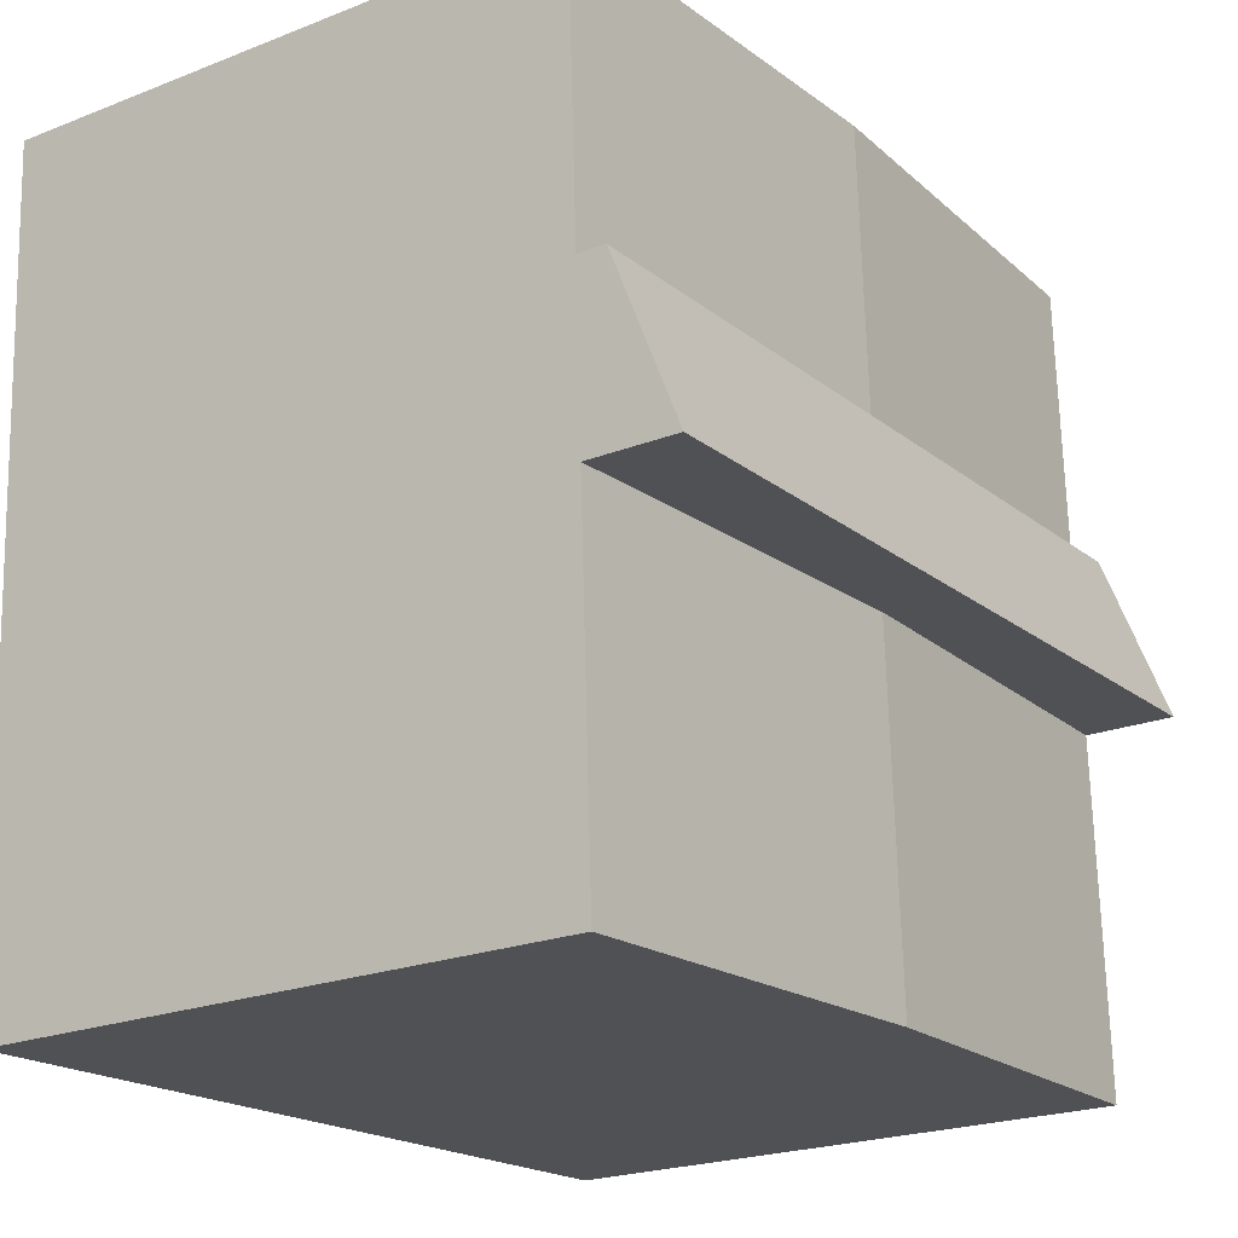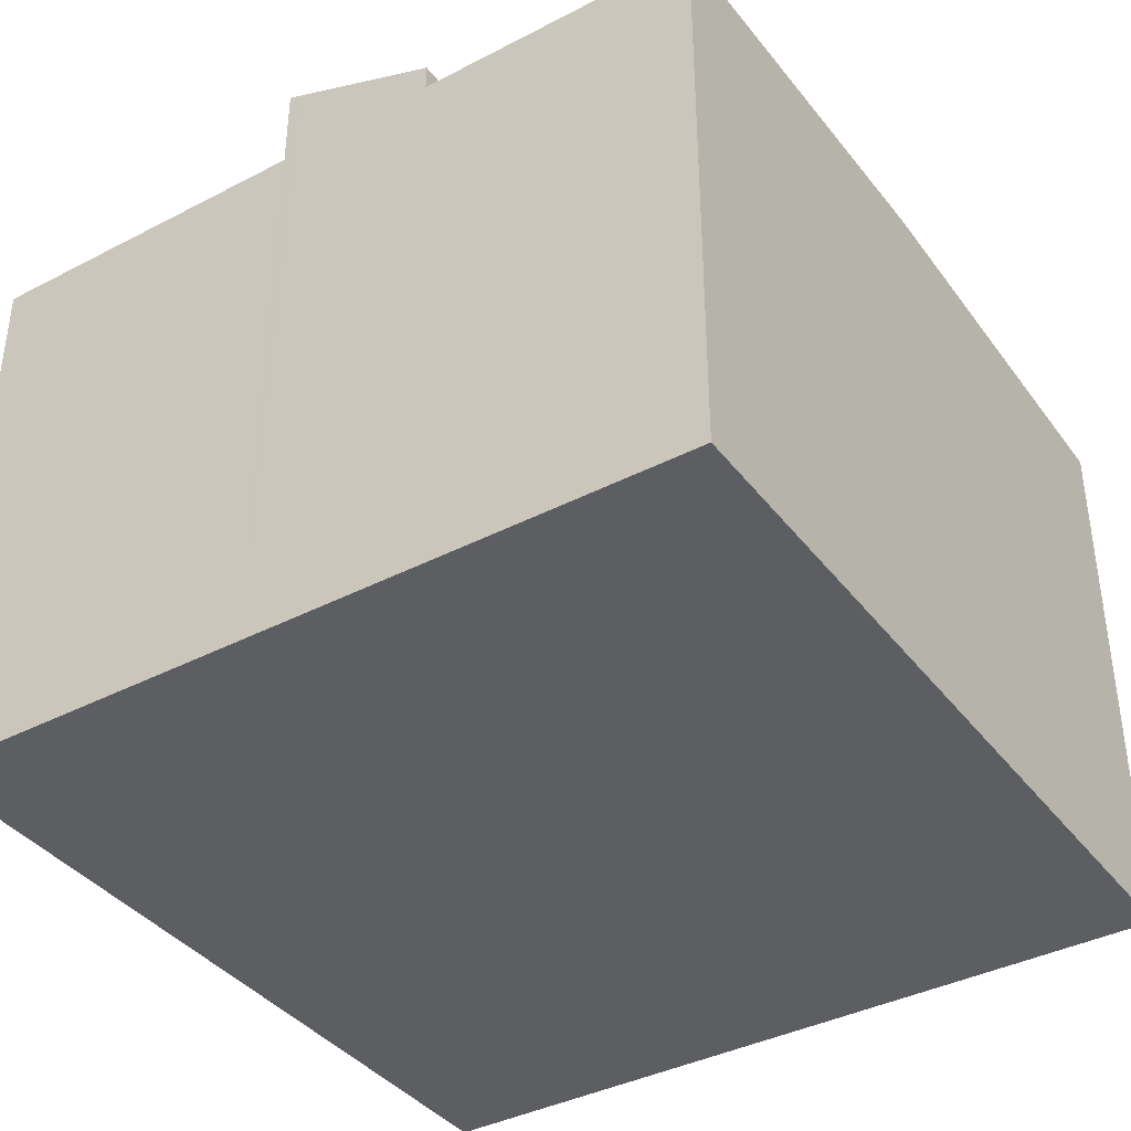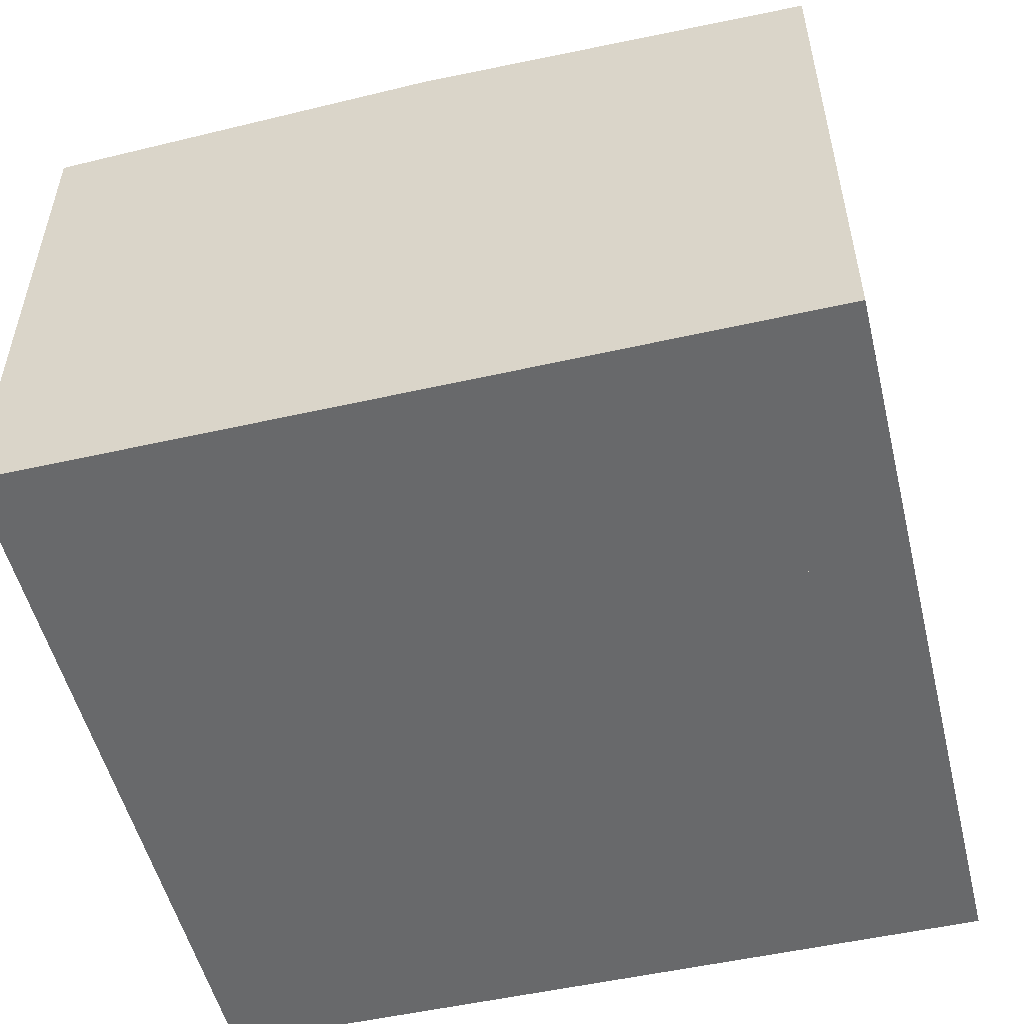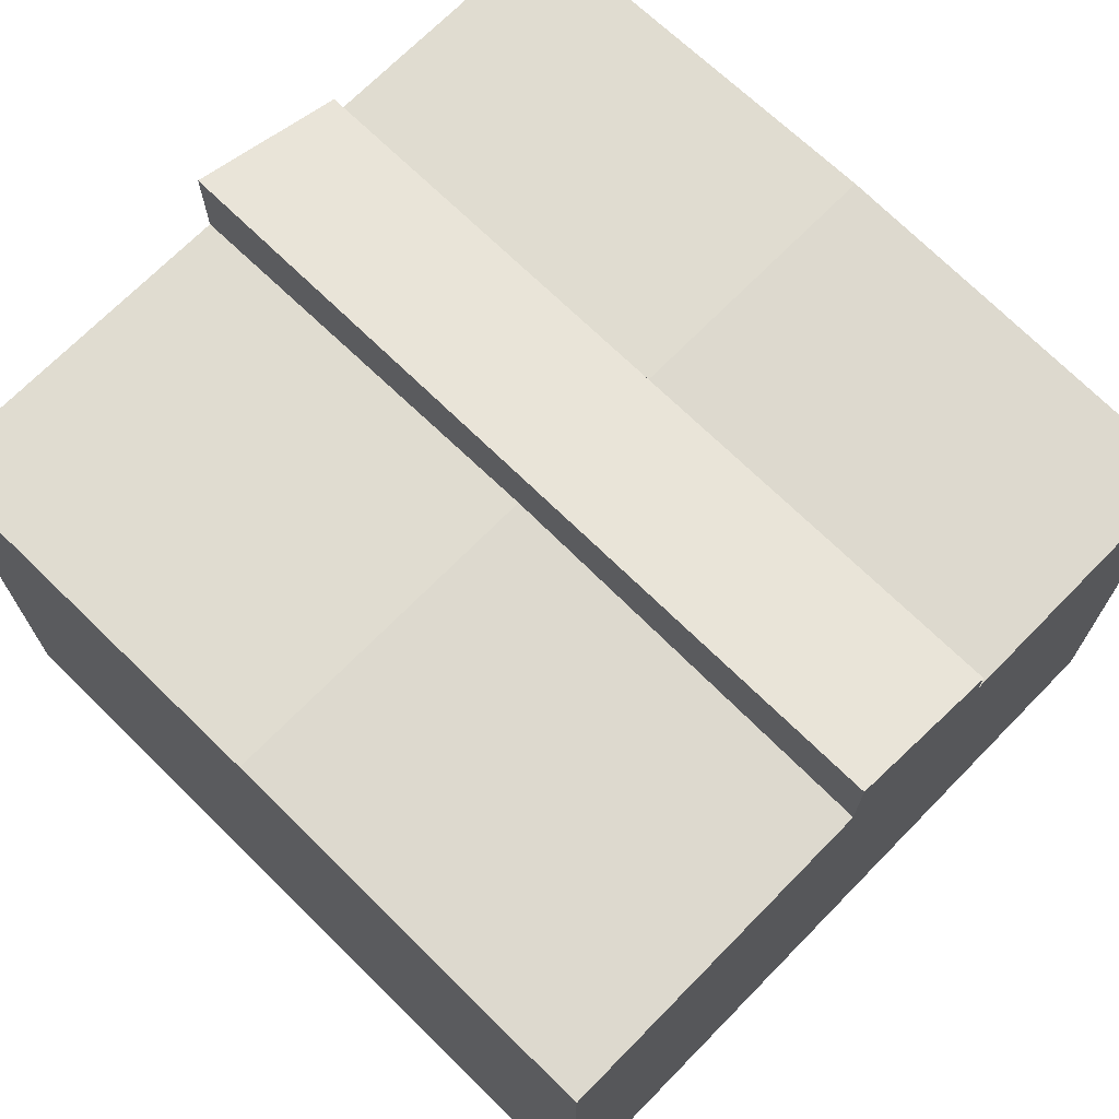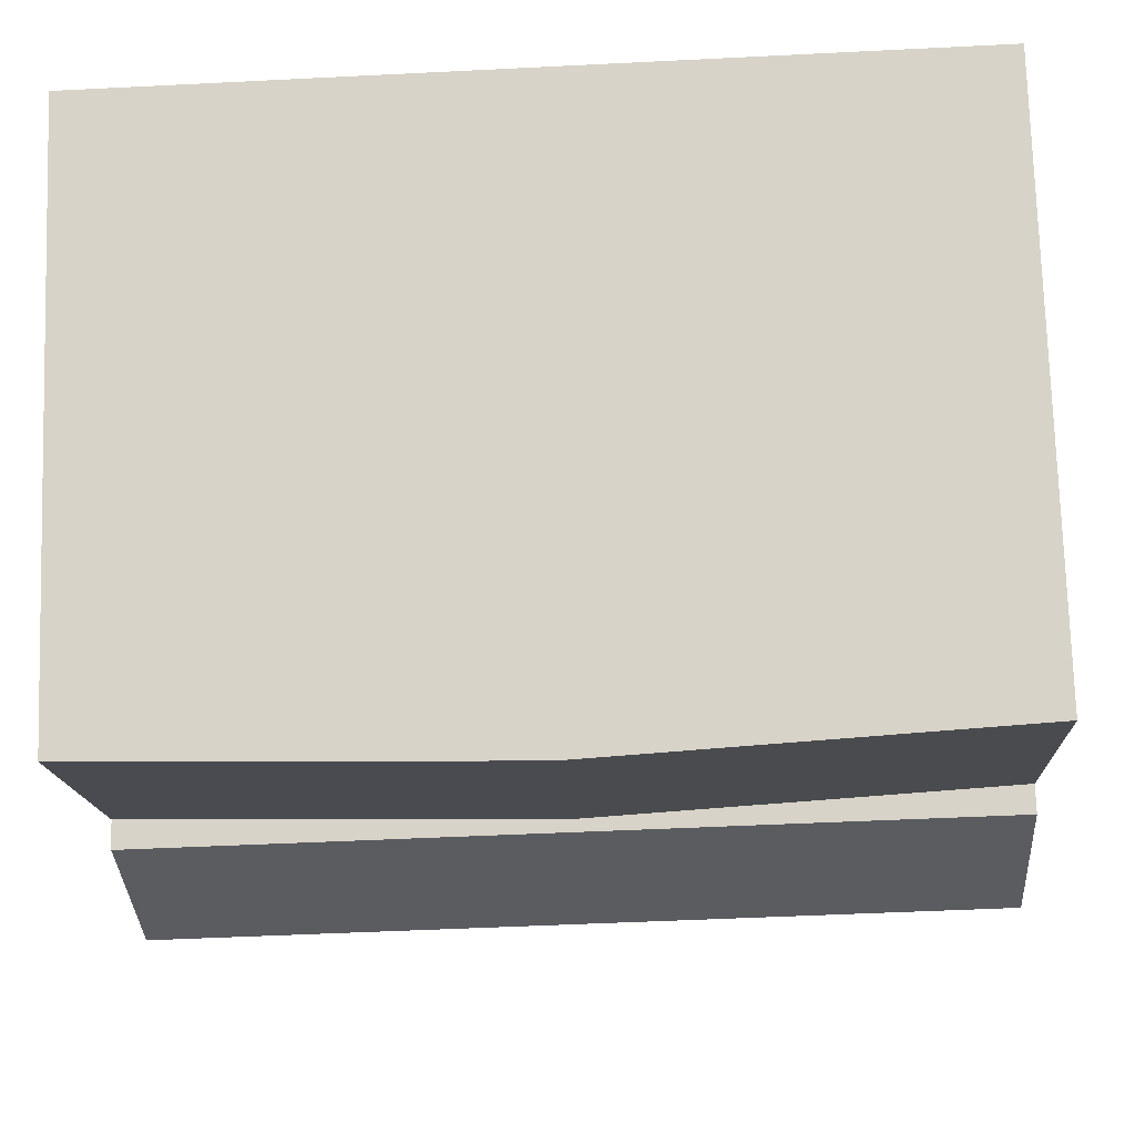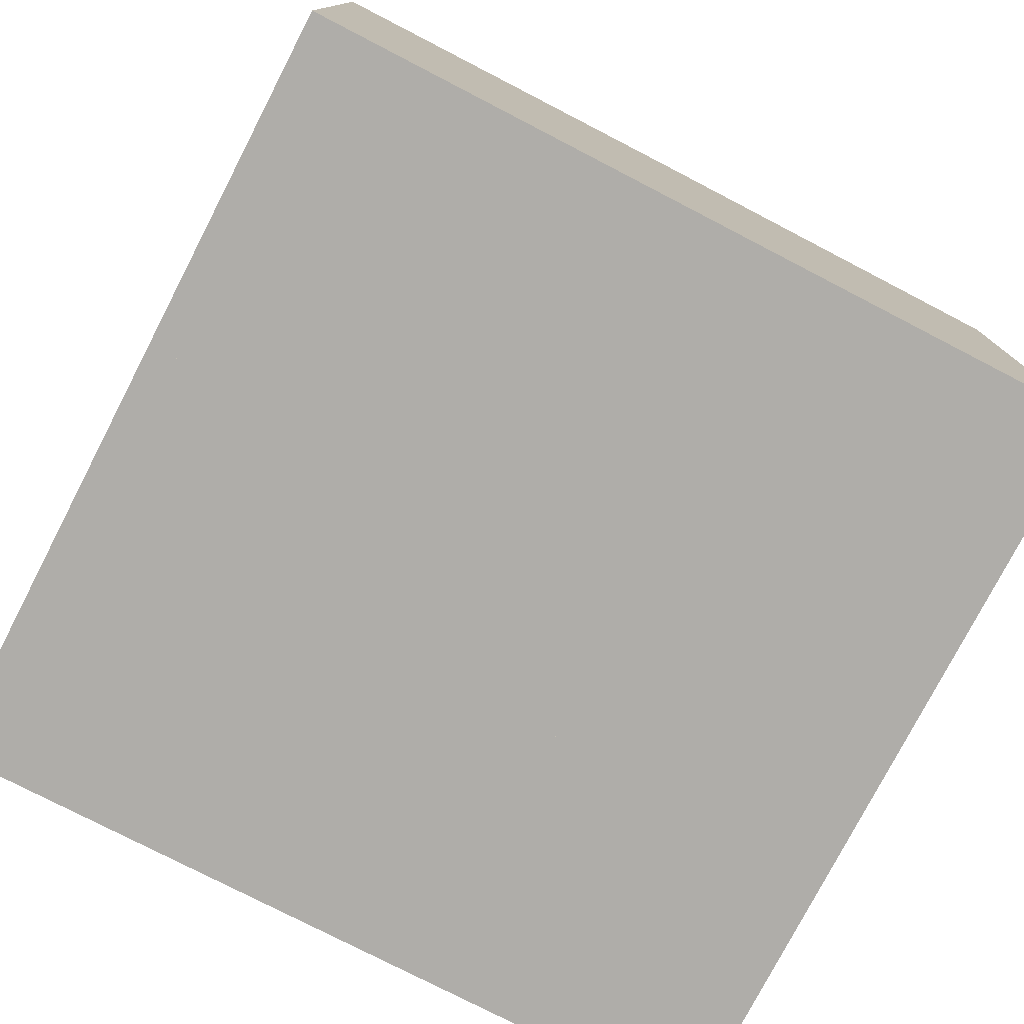
<metadata>
{"format":"obj","ext":"obj","renderer":"f3d","projection":"perspective","resolution":1024,"background":"white","views":[{"elev":-22.2,"azim":124.2,"up":"+Z"},{"elev":-38.7,"azim":-54.2,"up":"+Y"},{"elev":-52.6,"azim":16.3,"up":"+Y"},{"elev":70.5,"azim":-132.9,"up":"+Y"},{"elev":75.5,"azim":178.2,"up":"+Z"},{"elev":-77.3,"azim":155.3,"up":"+Y"}]}
</metadata>
<code>
v  8.156 11.13 9.242
v  16.12 10.83 14.25
v  15.87 10.83 8.881
v  8.401 11.13 14.61
v  0.441 10.83 9.604
v  0.527 10.83 11.47
v  0.633 10.83 13.78
v  0.687 10.83 14.96
v  16.12 -8.726e-16 14.25
v  8.401 -8.944e-16 14.61
v  0.687 -9.163e-16 14.96
v  15.87 -5.438e-16 8.881
v  8.156 -5.659e-16 9.242
v  0.441 -5.881e-16 9.604
v  0.527 -7.022e-16 11.47
v  0.633 -8.44e-16 13.78
v  8.014 11.13 6.13
v  0.204 10.83 4.428
v  0.299 10.83 6.491
v  0.097 10.83 2.105
v  0 10.83 6.634e-16
v  7.717 11.13 -0.362
v  15.73 10.83 5.768
v  15.43 10.83 -0.723
v  0 0 0
v  0.097 -1.289e-16 2.105
v  0.204 -2.711e-16 4.428
v  0.299 -3.975e-16 6.491
v  8.014 -3.754e-16 6.13
v  15.73 -3.532e-16 5.768
v  15.43 4.427e-17 -0.723
v  7.717 2.217e-17 -0.362
v  8.014 12.49 6.13
v  15.74 12.4 6.007
v  15.73 12.49 5.768
v  0.299 12.49 6.491
v  0.31 12.4 6.741
v  15.85 11.51 8.444
v  0.422 11.5 9.184
v  15.87 11.35 8.881
v  8.156 11.35 9.242
v  0.441 11.35 9.604
v  15.74 -3.678e-16 6.007
v  15.85 -5.17e-16 8.444
v  0.31 -4.128e-16 6.741
v  0.422 -5.624e-16 9.184
g defaultobject
f 1 2 3
f 2 1 4
f 5 4 1
f 4 5 6
f 4 6 7
f 4 7 8
f 4 9 2
f 9 4 8
f 9 8 10
f 10 8 11
f 9 3 2
f 3 9 12
f 12 1 3
f 1 12 5
f 5 12 13
f 5 13 14
f 14 6 5
f 6 14 7
f 7 14 8
f 8 14 11
f 11 14 15
f 11 15 16
f 10 12 9
f 12 10 13
f 13 10 11
f 13 11 16
f 13 16 15
f 13 15 14
f 17 18 19
f 18 17 20
f 20 17 21
f 21 17 22
f 23 22 17
f 22 23 24
f 25 20 21
f 20 25 18
f 18 25 19
f 19 25 26
f 19 26 27
f 19 27 28
f 28 17 19
f 17 28 23
f 23 28 29
f 23 29 30
f 30 24 23
f 24 30 31
f 22 25 21
f 25 22 24
f 25 24 32
f 32 24 31
f 27 29 28
f 29 27 26
f 29 26 25
f 29 25 32
f 29 32 30
f 30 32 31
f 33 34 35
f 34 33 36
f 34 36 37
f 34 37 38
f 38 37 39
f 38 39 40
f 40 39 41
f 41 39 42
f 14 41 42
f 41 14 40
f 40 14 12
f 12 14 13
f 34 30 35
f 30 34 38
f 30 38 40
f 30 40 43
f 43 40 12
f 43 12 44
f 30 33 35
f 33 30 36
f 36 30 28
f 28 30 29
f 28 37 36
f 37 28 39
f 39 28 42
f 42 28 14
f 14 28 45
f 14 45 46
f 29 45 28
f 45 29 46
f 46 29 14
f 14 29 13
f 13 29 30
f 13 30 12
f 12 30 43
f 12 43 44

</code>
